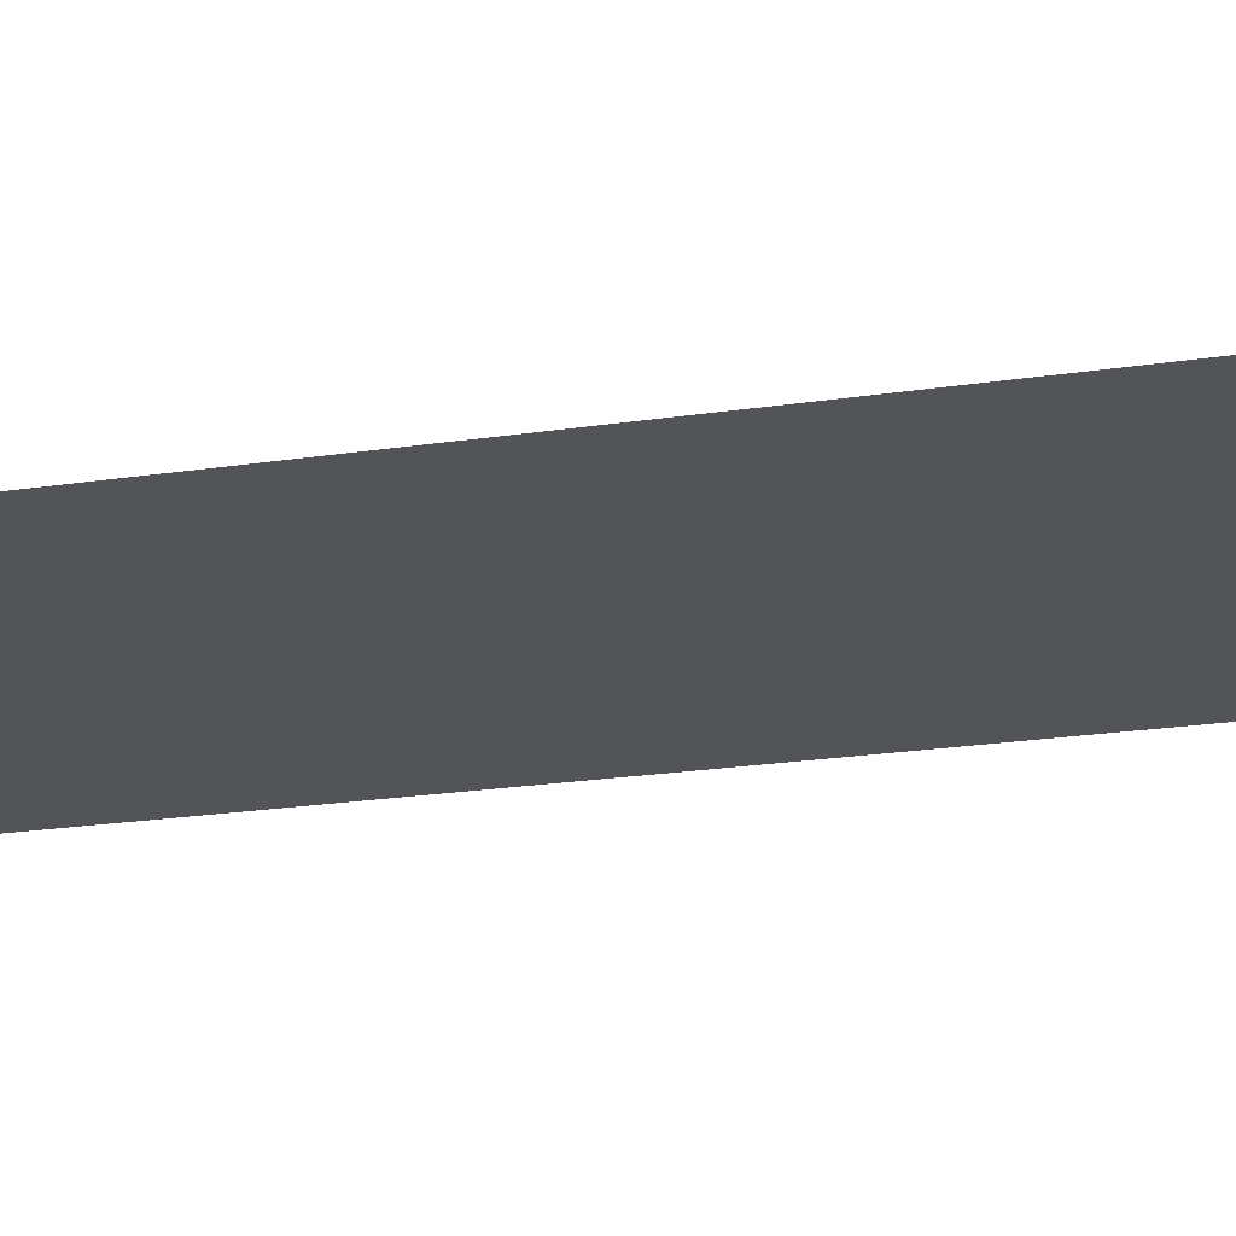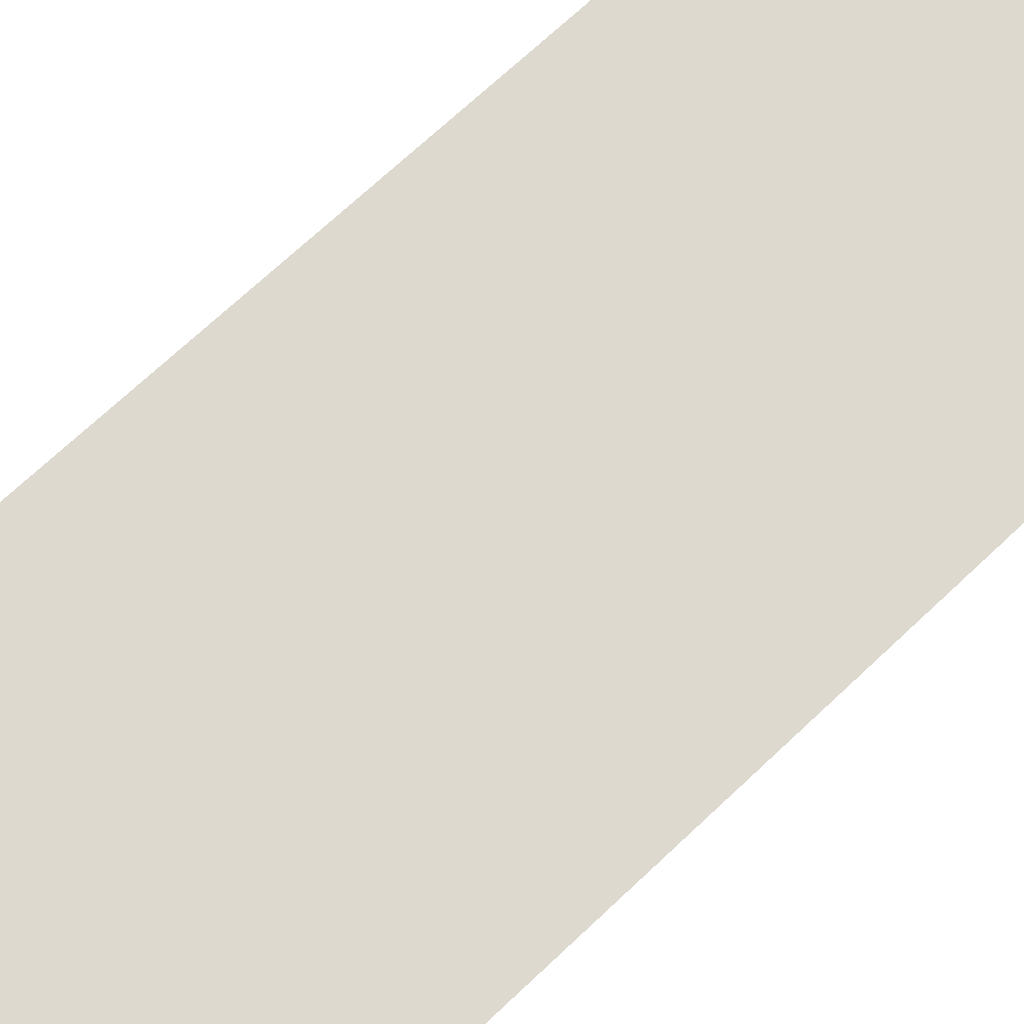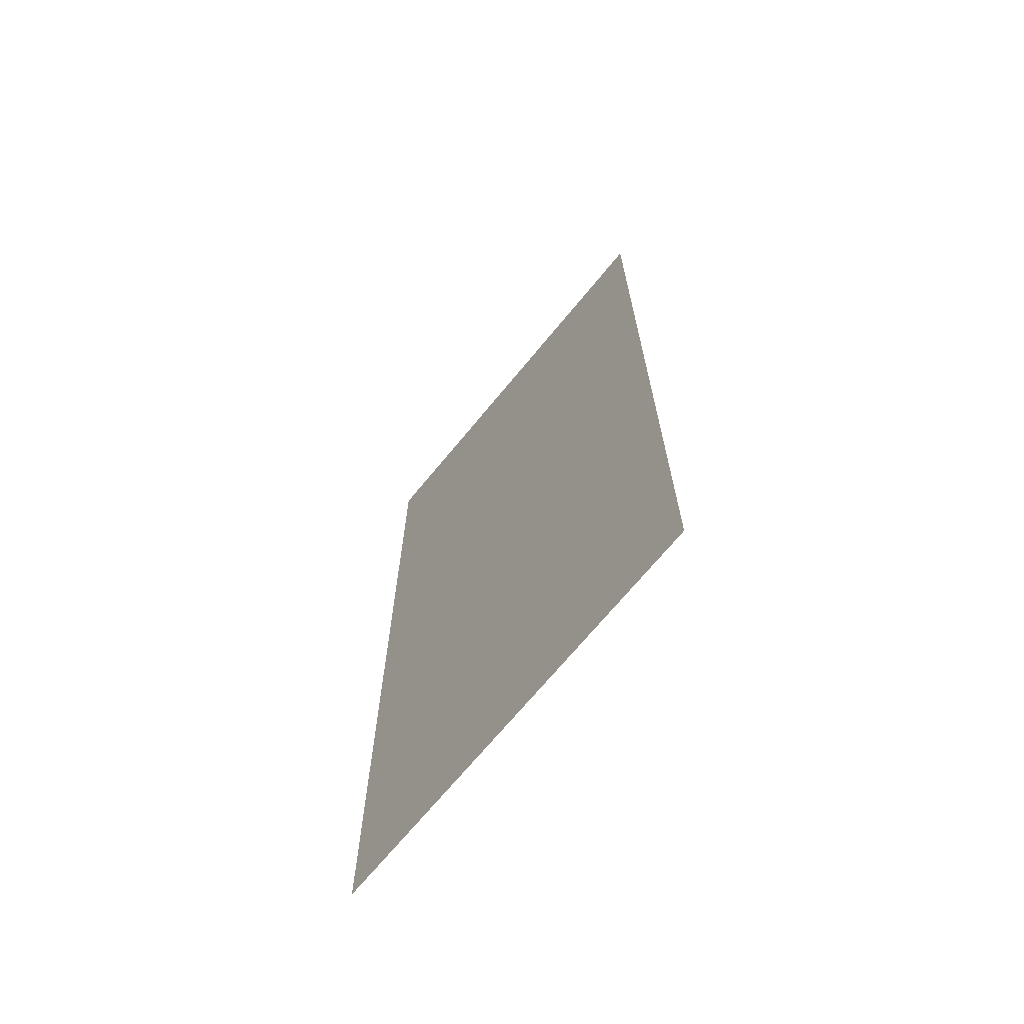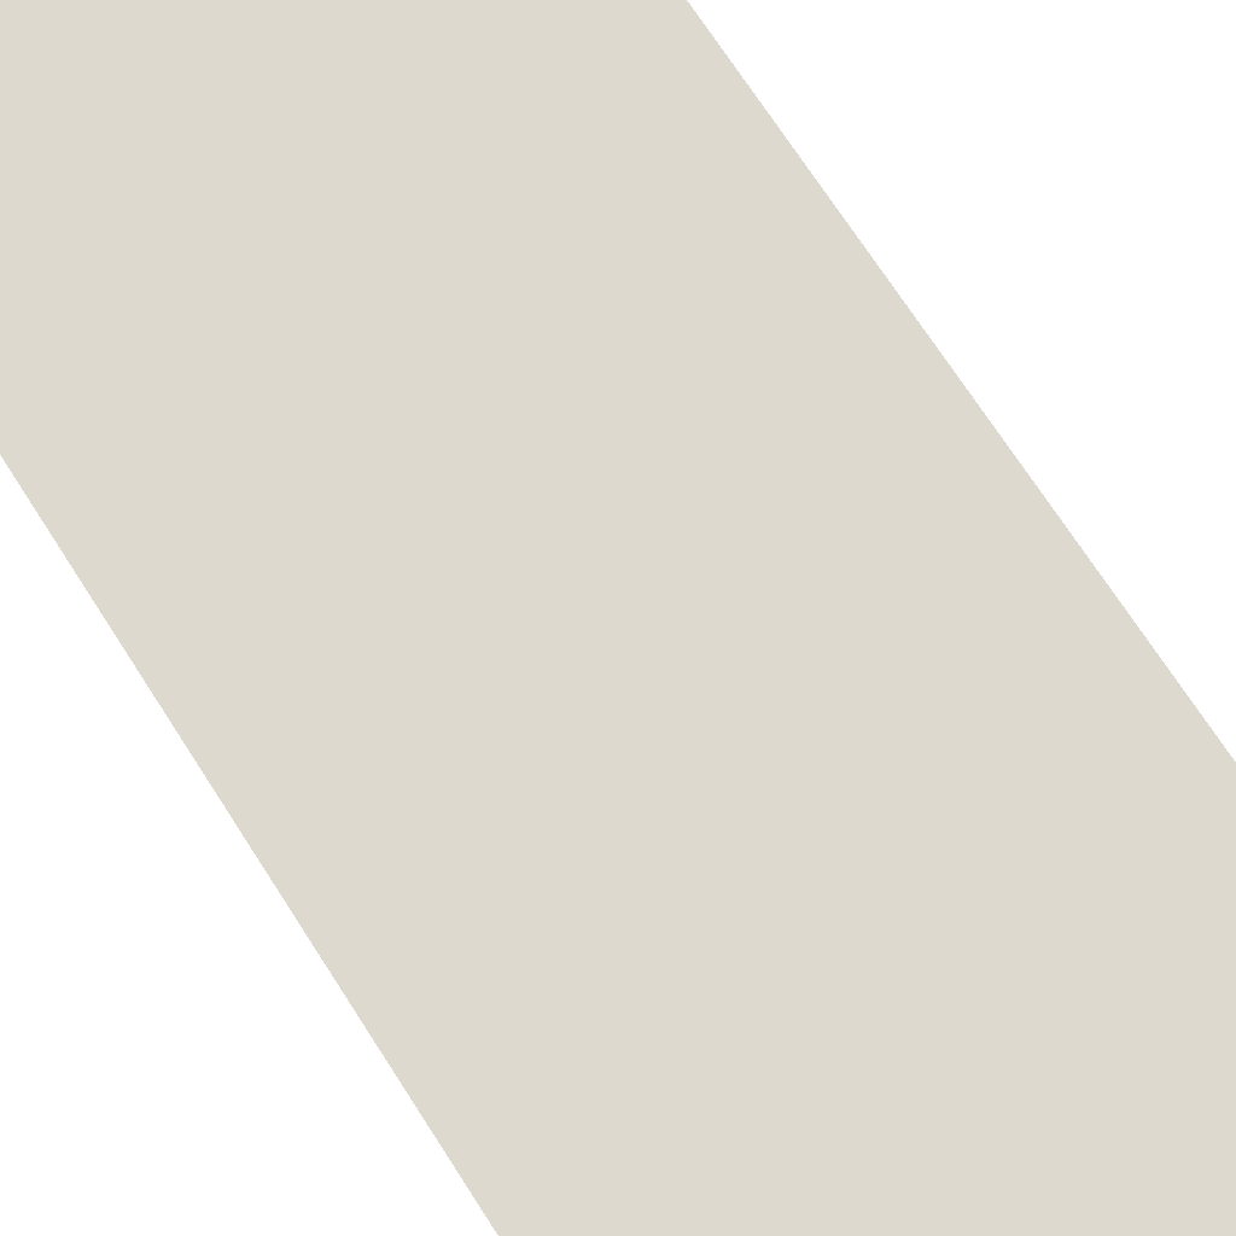
<metadata>
{"format":"obj","ext":"obj","renderer":"f3d","projection":"perspective","resolution":1024,"background":"white","views":[{"elev":-23.2,"azim":104.2,"up":"+Z"},{"elev":71.6,"azim":-133.1,"up":"+Z"},{"elev":-69.5,"azim":-129.4,"up":"+Y"},{"elev":71.7,"azim":-32.8,"up":"+Z"}]}
</metadata>
<code>
o #ID599
v 0.5393 0.5905 -0.03132
v 0.03053 -0.5612 -0.03132
v 0.5393 -0.5612 -0.03132
v 0.03053 0.5905 -0.03132
v 0.03053 0.5905 -0.03132
v 0.5393 0.5905 -0.03132
v 0.03053 -0.5612 -0.03132
v 0.5393 -0.5612 -0.03132
f 1 2 3
f 2 1 4
f 5 6 7
f 8 7 6

</code>
